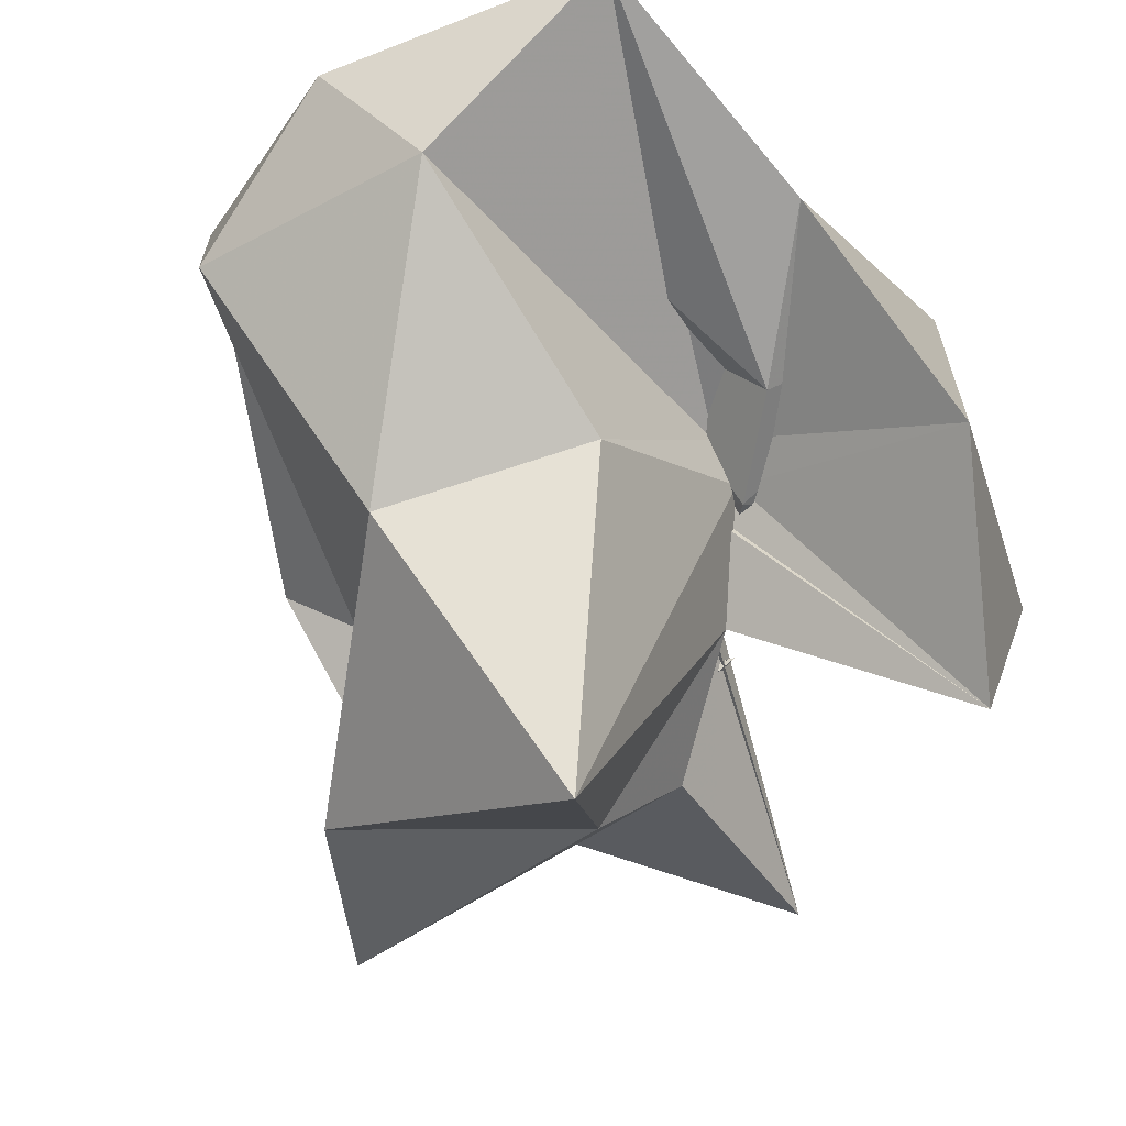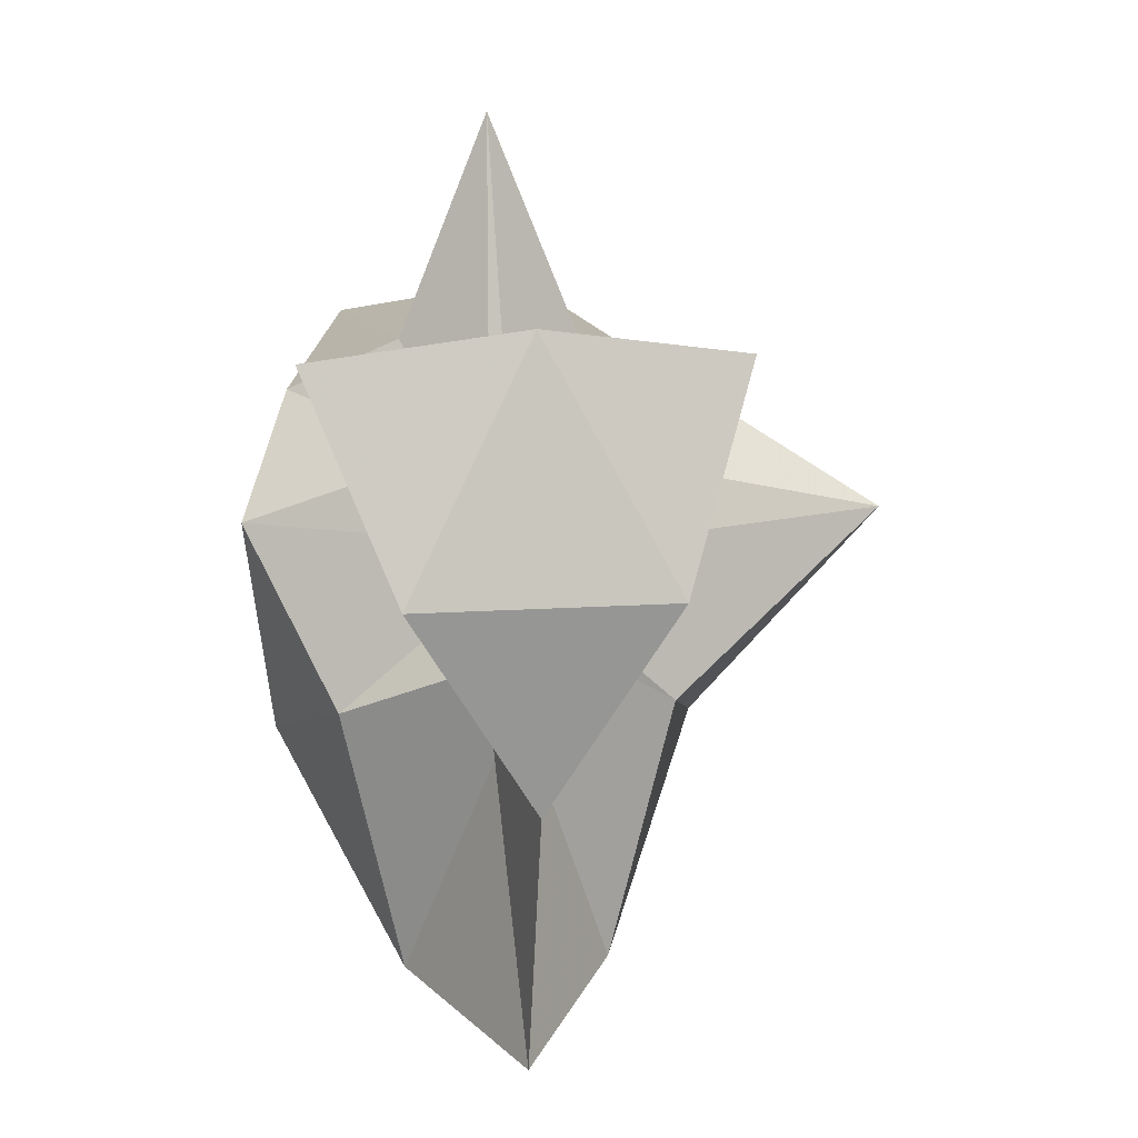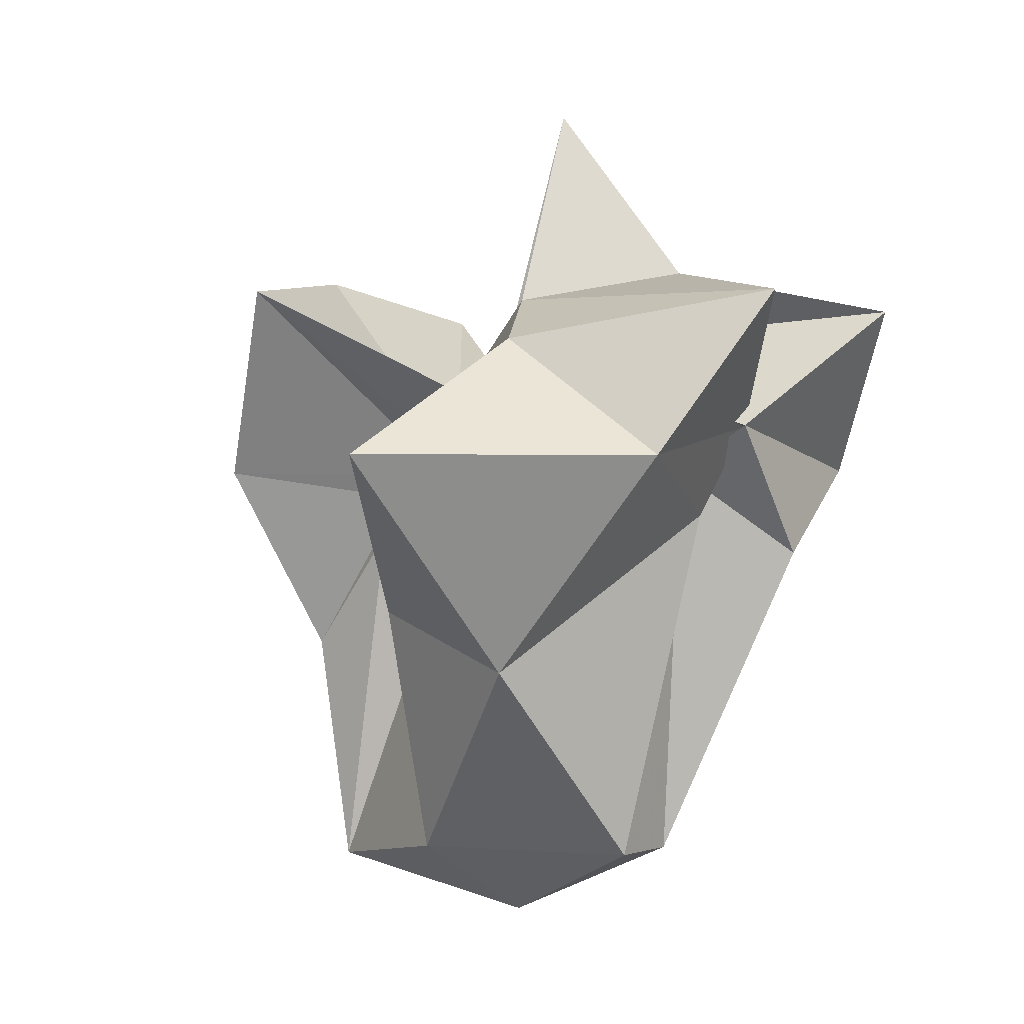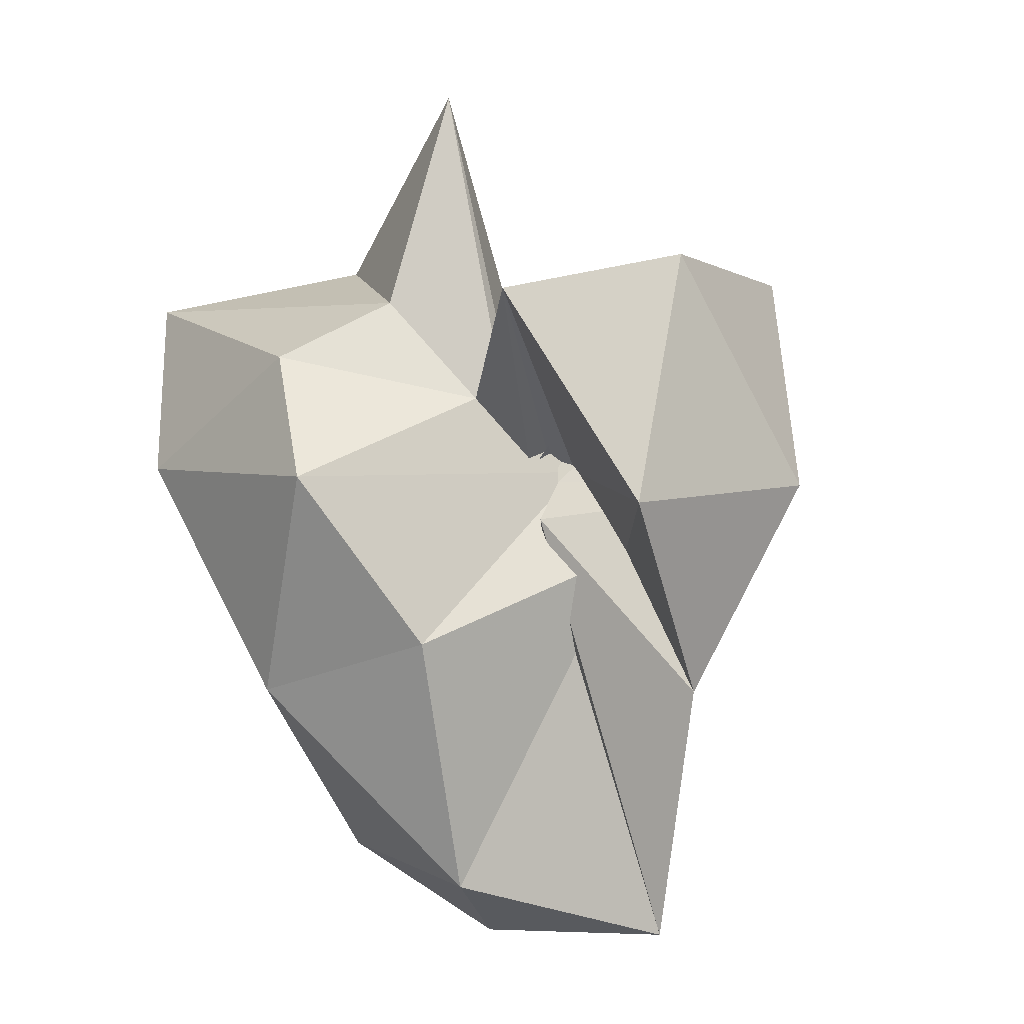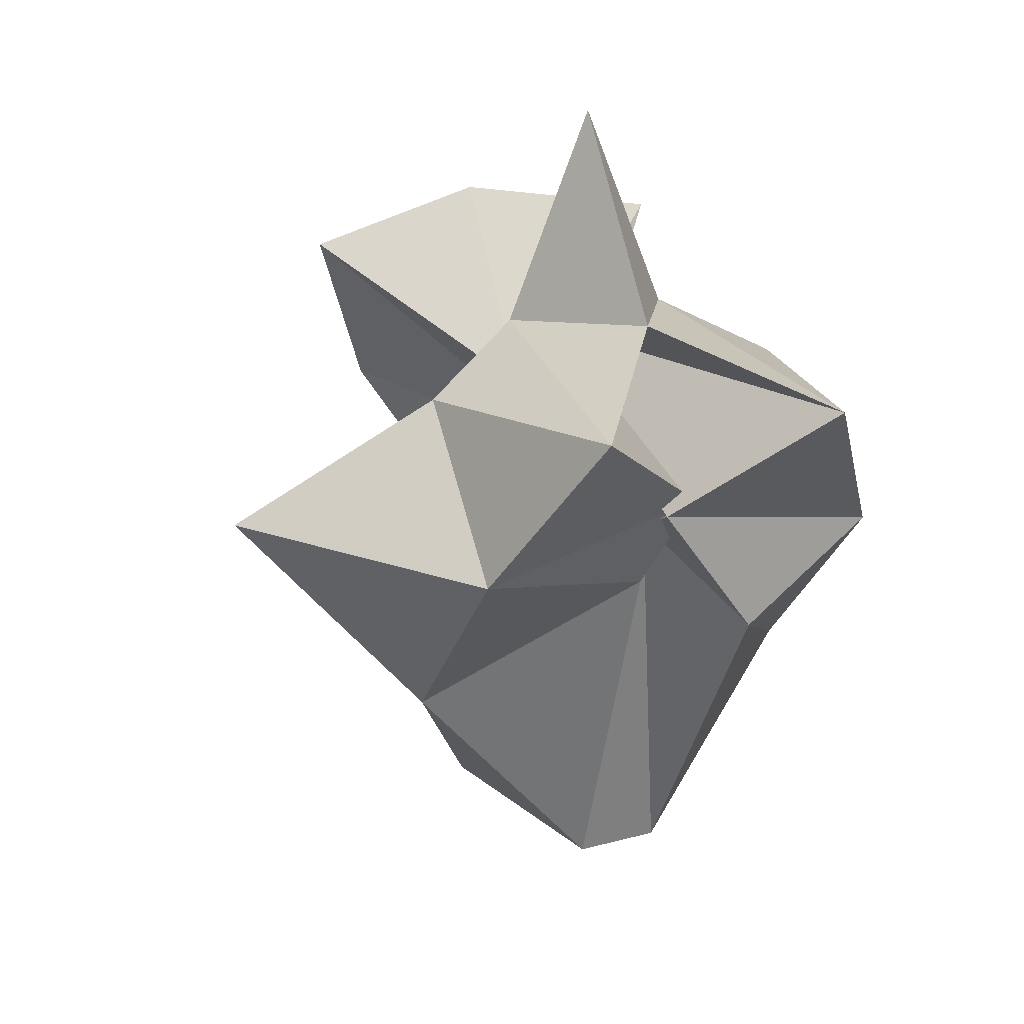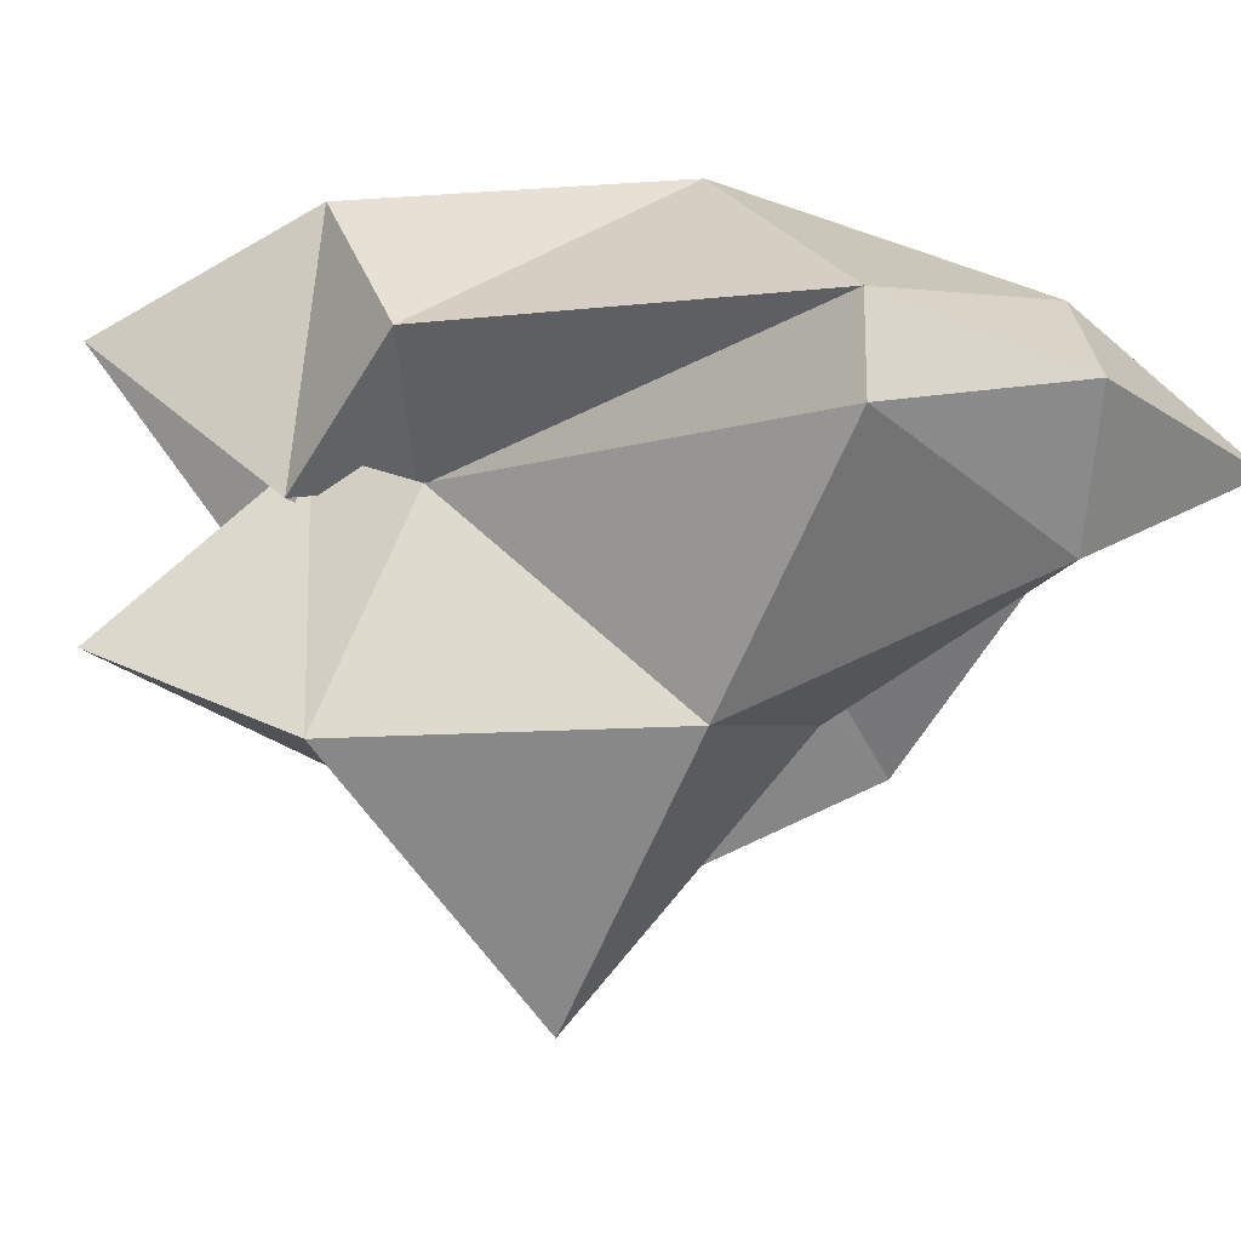
<metadata>
{"format":"obj","ext":"obj","renderer":"f3d","projection":"perspective","resolution":1024,"background":"white","views":[{"elev":-65.9,"azim":-148.3,"up":"+Y"},{"elev":12.9,"azim":-99.1,"up":"+Z"},{"elev":-1.5,"azim":33.3,"up":"+Z"},{"elev":5.9,"azim":-135.8,"up":"+Z"},{"elev":24.0,"azim":66.8,"up":"+Z"},{"elev":-18.8,"azim":136.7,"up":"+Y"}]}
</metadata>
<code>
v -0.3283 -0.004027 1.036
v -0.4812 -0.003802 -1.212
v -0.5391 -0.01133 0.3813
v 0.5236 0.2953 0.4577
v -0.1976 0.4844 0.3534
v -0.5802 0.1464 0.2471
v -1.029 0.505 0.5357
v -1.142 -0.004027 0.6166
v -1.029 -0.5131 0.5357
v -0.5842 -0.1459 0.2516
v -0.1908 -0.4981 0.3579
v 0.497 -0.3179 0.4604
v 0.2712 -0.04983 0.1379
v 0.2745 0.5254 0.03645
v -0.4129 0.6117 0.06316
v -0.7491 -0.05193 0.05371
v -1.279 0.305 0.03573
v -1.279 -0.313 0.03573
v -0.749 0.01297 0.03301
v -0.3283 -1.004 0.03573
v 0.2853 -0.5449 0.0368
v 0.2104 0.06179 0.1405
v 0.2964 0.1857 -0.2017
v -0.1919 0.5333 -0.5156
v -0.6432 0.4019 -0.3607
v -0.9259 -0.04806 -0.147
v -1.194 -0.004027 -0.4643
v -0.749 0.08076 -0.05993
v -0.639 -0.417 -0.3649
v -0.1899 -0.5435 -0.5175
v 0.1347 -0.05095 -0.1021
v 0.05031 -0.003627 0.01988
v 0.04483 -0.003503 0.5657
v -0.3304 0.216 0.4918
v -0.616 -0.03261 0.008073
v -0.6347 0.03466 0.01604
v -0.3253 -0.2254 0.4941
v -0.0689 0.1054 -1.023
v -0.6258 0.2514 -1.018
v -1.104 0.01442 -1.097
v -0.624 -0.2549 -1.02
v -0.0685 -0.1112 -1.024
f 3 13 4
f 4 13 14
f 4 14 5
f 5 14 15
f 5 15 6
f 6 15 16
f 6 16 7
f 7 16 17
f 7 17 8
f 8 17 18
f 8 18 9
f 9 18 19
f 9 19 10
f 10 19 20
f 10 20 11
f 11 20 21
f 11 21 12
f 12 21 22
f 12 22 3
f 3 22 13
f 13 23 14
f 14 23 24
f 14 24 15
f 15 24 25
f 15 25 16
f 16 25 26
f 16 26 17
f 17 26 27
f 17 27 18
f 18 27 28
f 18 28 19
f 19 28 29
f 19 29 20
f 20 29 30
f 20 30 21
f 21 30 31
f 21 31 22
f 22 31 32
f 22 32 13
f 13 32 23
f 3 4 33
f 33 4 34
f 4 5 34
f 5 6 34
f 34 6 35
f 6 7 35
f 7 8 35
f 35 8 36
f 8 9 36
f 9 10 36
f 36 10 37
f 10 11 37
f 11 12 37
f 37 12 33
f 12 3 33
f 23 38 24
f 24 38 39
f 24 39 25
f 25 39 26
f 26 39 40
f 26 40 27
f 27 40 28
f 28 40 41
f 28 41 29
f 29 41 30
f 30 41 42
f 30 42 31
f 31 42 32
f 32 42 38
f 32 38 23
f 33 34 1
f 34 35 1
f 35 36 1
f 36 37 1
f 37 33 1
f 39 38 2
f 40 39 2
f 41 40 2
f 42 41 2
f 38 42 2

</code>
